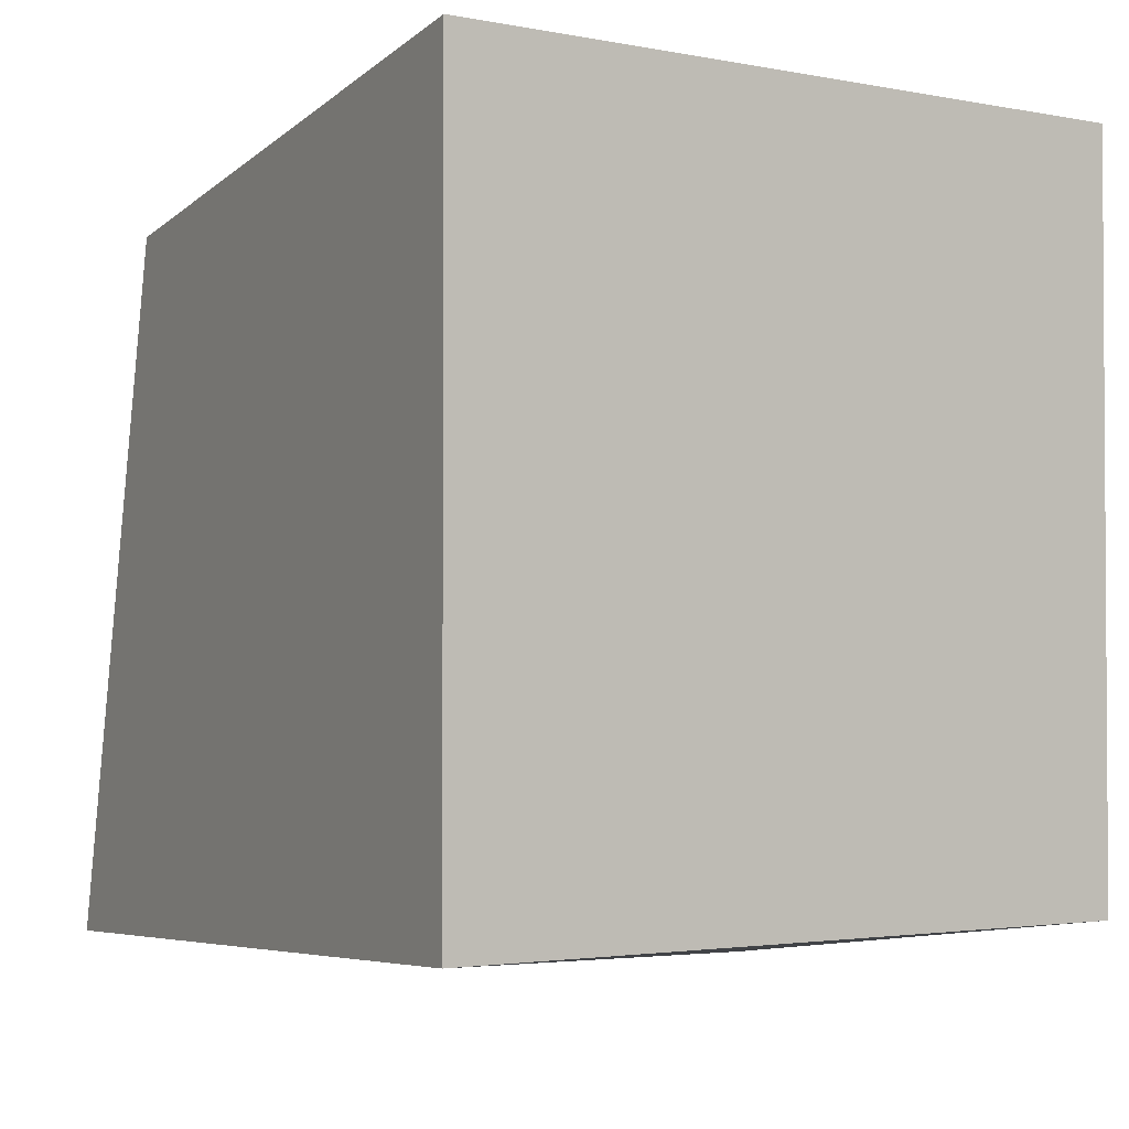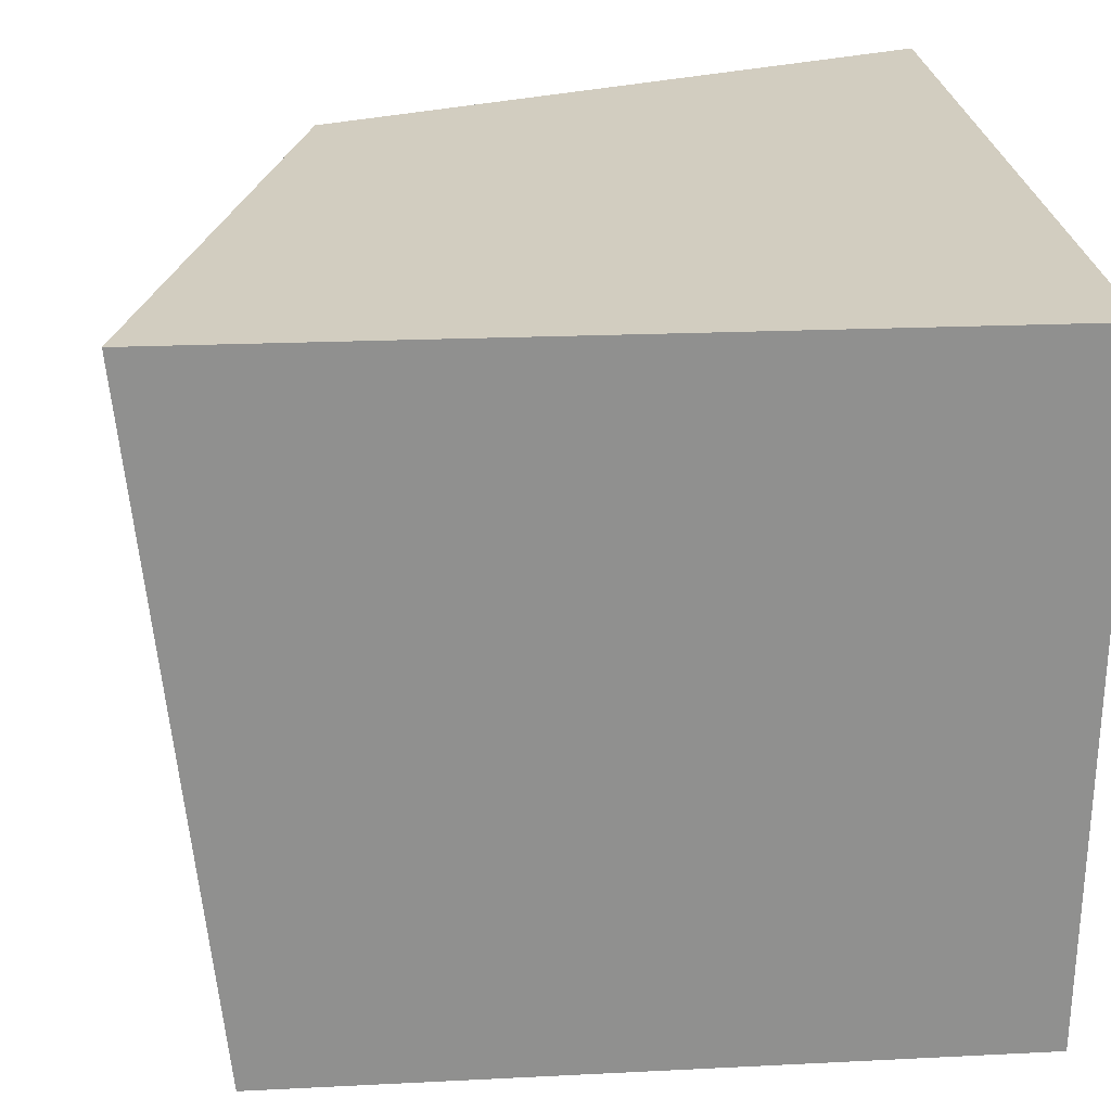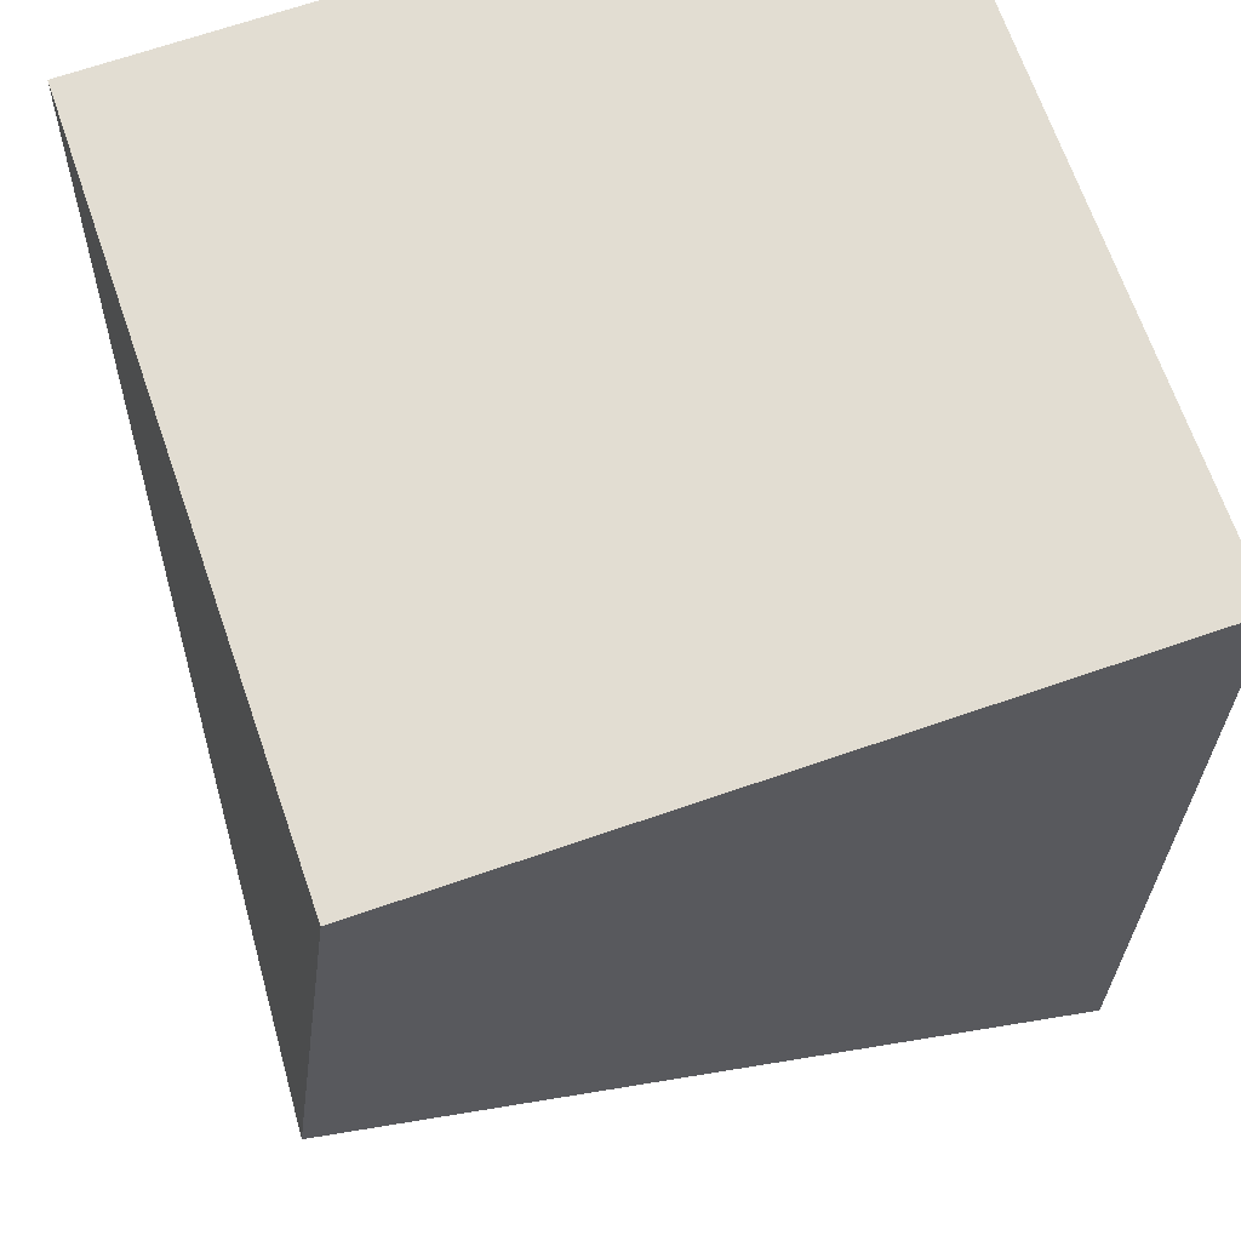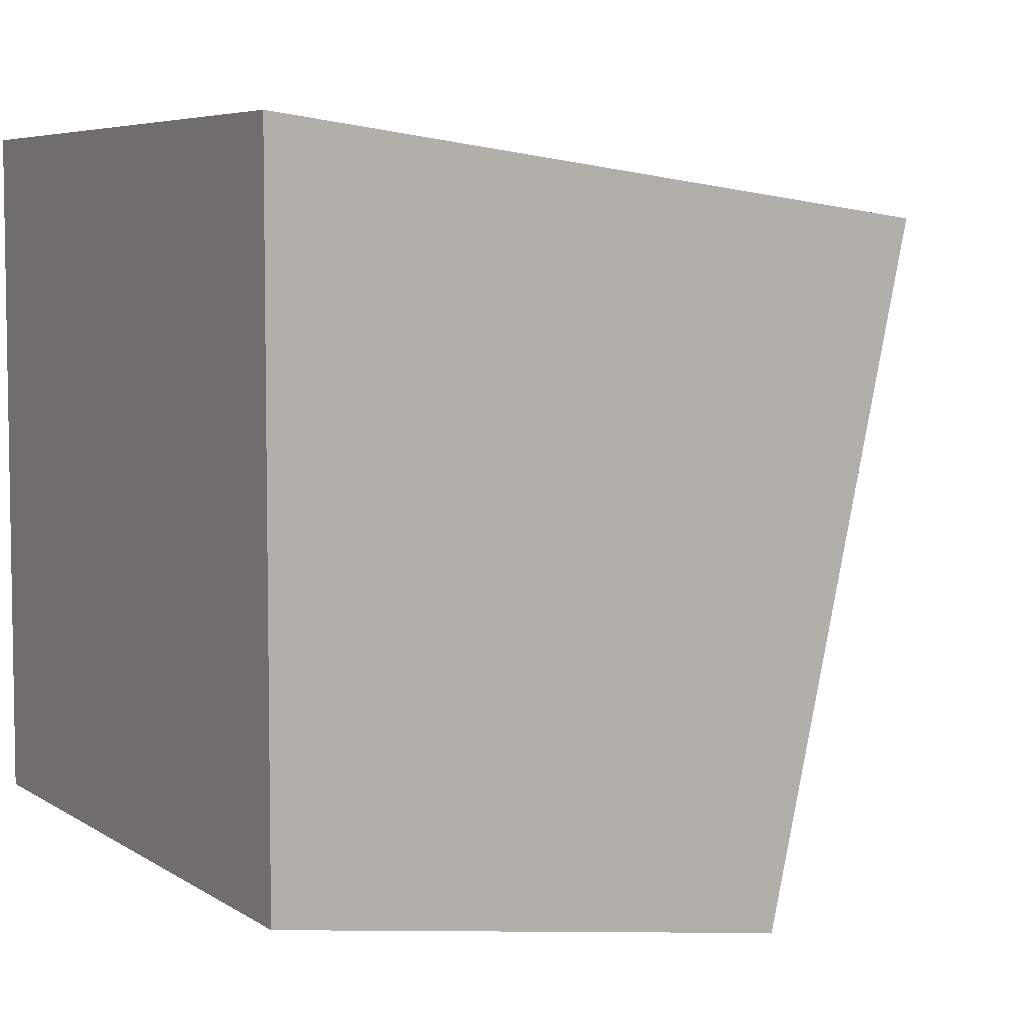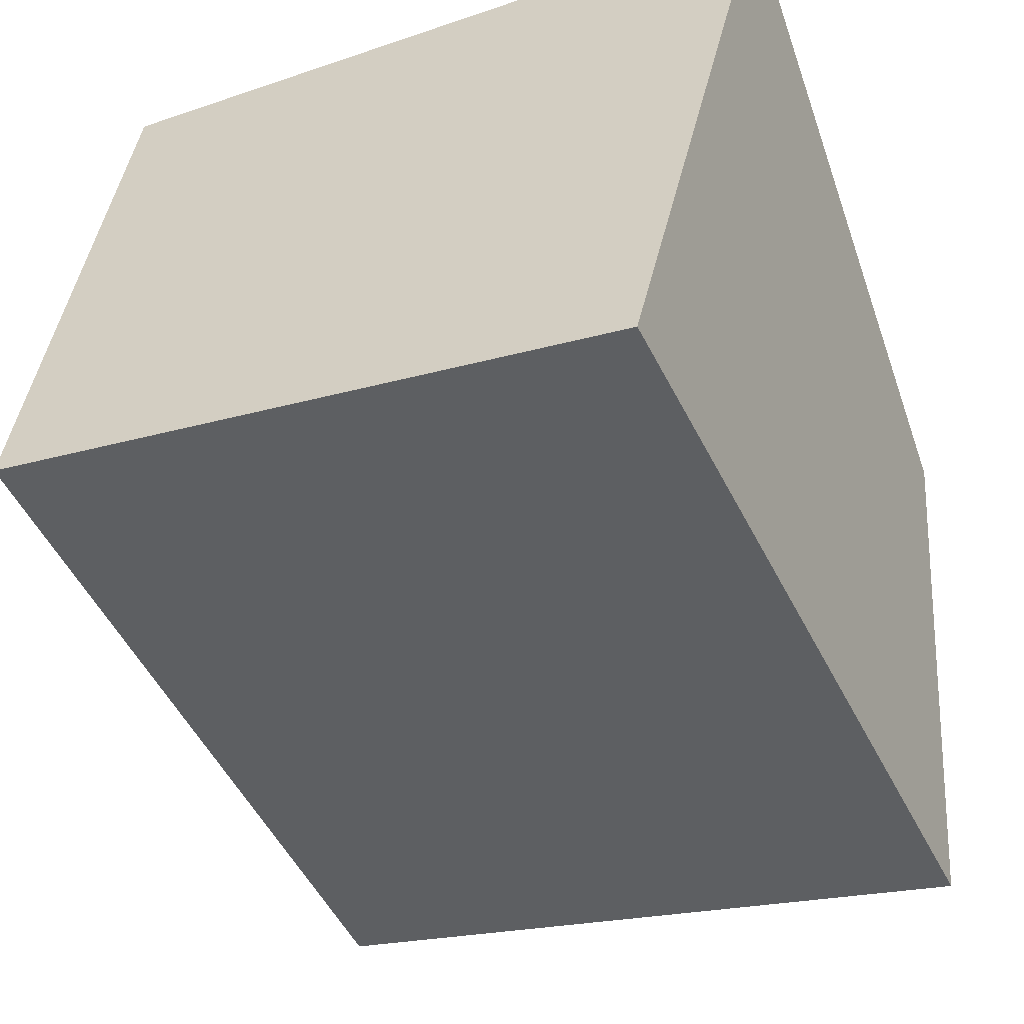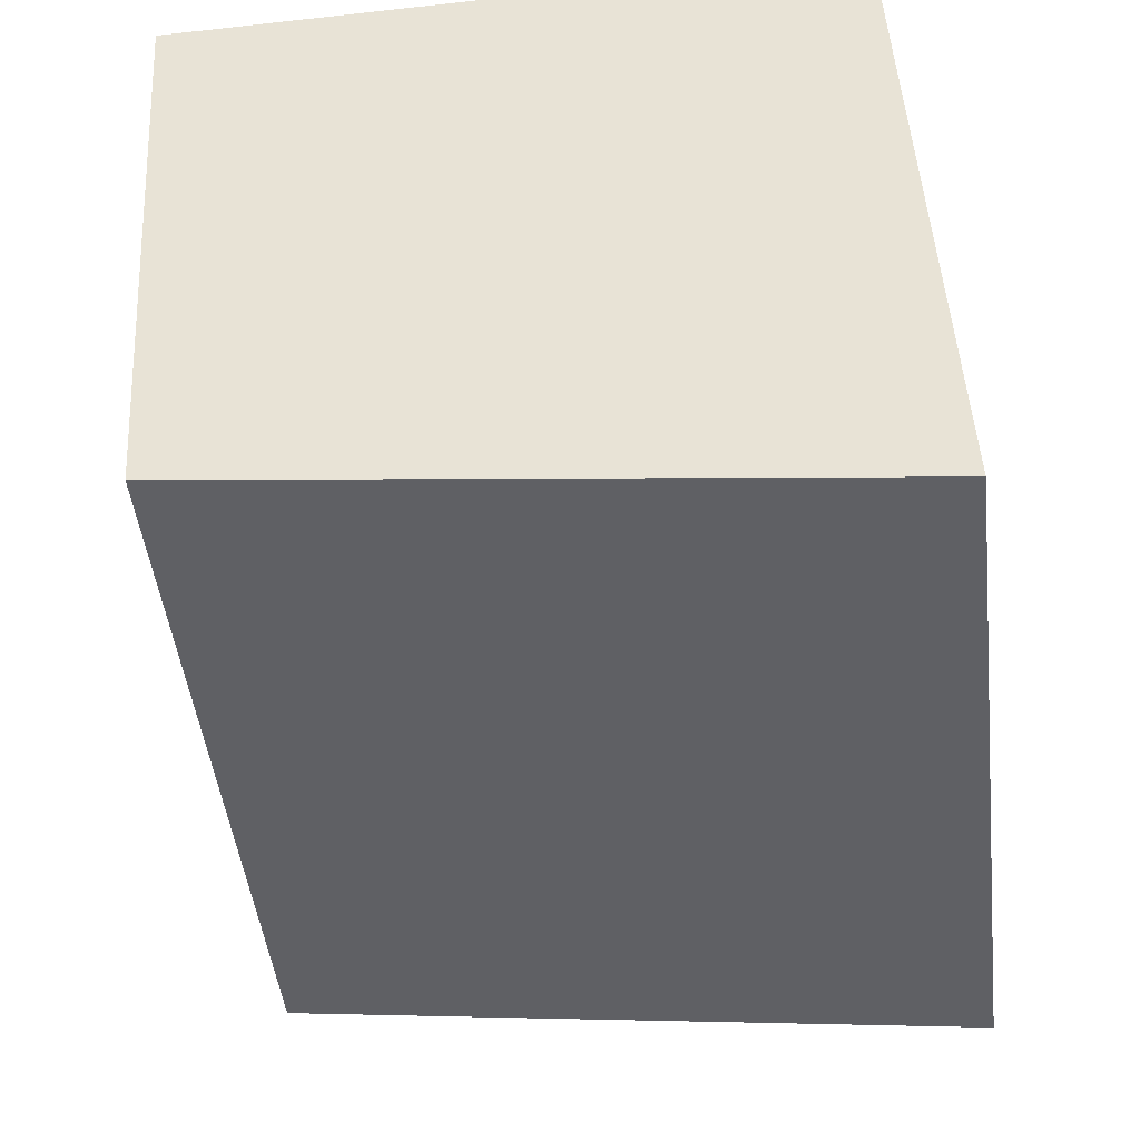
<metadata>
{"format":"obj","ext":"obj","renderer":"f3d","projection":"perspective","resolution":1024,"background":"white","views":[{"elev":-2.3,"azim":143.6,"up":"+Z"},{"elev":27.7,"azim":81.7,"up":"+Z"},{"elev":68.2,"azim":-109.1,"up":"+Y"},{"elev":5.8,"azim":-118.8,"up":"+Z"},{"elev":-61.3,"azim":19.2,"up":"+Y"},{"elev":36.6,"azim":-14.2,"up":"+Z"}]}
</metadata>
<code>
o Cube
v 0.6645 -1.09 -1.331
v 0.3925 -1.281 0.6104
v -1.404 -0.6746 0.4982
v -1.119 -0.4712 -1.441
v 0.9095 1 -1.25
v 0.9095 1 0.7498
v -1.09 1 0.7498
v -1.09 1 -1.25
f 1 2 3 4
f 5 8 7 6
f 1 5 6 2
f 2 6 7 3
f 3 7 8 4
f 5 1 4 8

</code>
